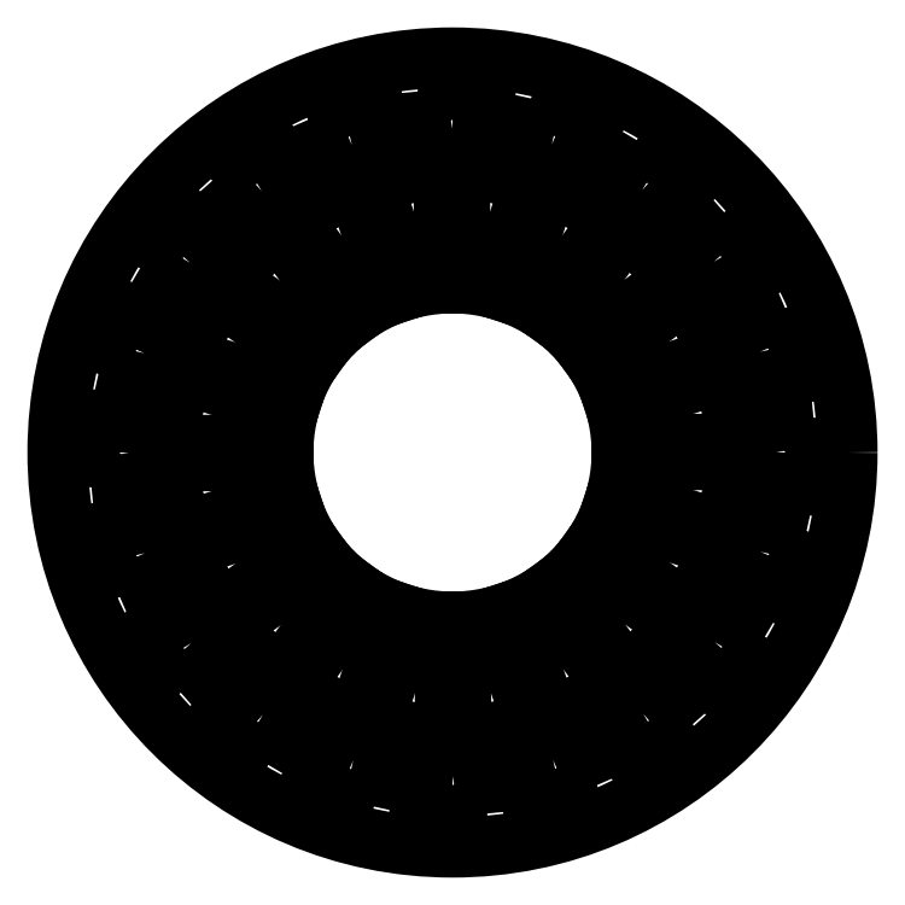
<metadata>
{"format":"dxf","ext":"dxf","renderer":"ezdxf+matplotlib","layout":"modelspace","background":"white","min_lineweight":24,"dpi":150}
</metadata>
<code>
0
SECTION
2
ENTITIES
0
CIRCLE
8
0
10
-2.842e-14
20
-6.389e-16
30
0
40
49
210
3.408e-79
220
4.804e-48
230
1
0
LWPOLYLINE
8
0
90
4
70
1
43
0
10
-33.72
20
-29.8
42
-0.0467
10
-38.66
20
-23.03
10
-30.07
20
-17.91
42
0.0467
10
-26.22
20
-23.18
0
LWPOLYLINE
8
0
90
4
70
1
43
0
10
-38.76
20
22.86
42
-0.0467
10
-33.85
20
29.65
10
-26.33
20
23.06
42
0.0467
10
-30.15
20
17.78
0
LWPOLYLINE
8
0
90
4
70
1
43
0
10
9.76
20
43.93
42
-0.0467
10
17.74
20
41.35
10
13.8
20
32.16
42
0.0467
10
7.591
20
34.17
0
LWPOLYLINE
8
0
90
4
70
1
43
0
10
44.79
20
4.292
42
-0.0467
10
44.81
20
-4.096
10
34.85
20
-3.186
42
0.0467
10
34.84
20
3.338
0
LWPOLYLINE
8
0
90
4
70
1
43
0
10
17.92
20
-41.28
42
-0.0467
10
9.952
20
-43.89
10
7.741
20
-34.13
42
0.0467
10
13.94
20
-32.1
0
LWPOLYLINE
8
0
90
4
70
1
43
0
10
4.292
20
-44.79
42
-0.0467
10
-4.096
20
-44.81
10
-3.186
20
-34.85
42
0.0467
10
3.338
20
-34.84
0
LWPOLYLINE
8
0
90
4
70
1
43
0
10
43.93
20
-9.76
42
-0.0467
10
41.35
20
-17.74
10
32.16
20
-13.8
42
0.0467
10
34.17
20
-7.591
0
LWPOLYLINE
8
0
90
4
70
1
43
0
10
22.86
20
38.76
42
-0.0467
10
29.65
20
33.85
10
23.06
20
26.33
42
0.0467
10
17.78
20
30.15
0
LWPOLYLINE
8
0
90
4
70
1
43
0
10
-29.8
20
33.72
42
-0.0467
10
-23.03
20
38.66
10
-17.91
20
30.07
42
0.0467
10
-23.18
20
26.22
0
LWPOLYLINE
8
0
90
4
70
1
43
0
10
-41.28
20
-17.92
42
-0.0467
10
-43.89
20
-9.952
10
-34.13
20
-7.741
42
0.0467
10
-32.1
20
-13.94
0
LINE
8
0
10
-10.96
20
-30.72
30
0
11
-7.39
21
-19.66
31
-2.342e-30
0
ARC
8
0
10
-2.842e-14
20
-6.389e-16
30
0
40
21
210
8.675e-33
220
2.308e-32
230
1
50
236.9
51
249.4
0
LINE
8
0
10
-11.48
20
-17.58
30
5.053e-31
11
-18.3
21
-27.01
31
2.712e-30
0
ARC
8
0
10
-19.11
20
-26.42
30
1.776e-14
40
1
210
0
220
0
230
1
50
144.1
51
324.1
0
LINE
8
0
10
-19.92
20
-25.83
30
1.776e-14
11
-13.1
21
-16.41
31
1.776e-14
0
ARC
8
0
10
-2.842e-14
20
-6.389e-16
30
0
40
21
210
-3.884e-33
220
3.465e-32
230
1
50
218.9
51
231.4
0
LINE
8
0
10
-16.35
20
-13.17
30
3.929e-31
11
-25.75
21
-20.03
31
1.233e-30
0
ARC
8
0
10
-26.34
20
-19.22
30
1.776e-14
40
1
210
0
220
0
230
1
50
126.1
51
306.1
0
LINE
8
0
10
-26.93
20
-18.42
30
1.776e-14
11
-17.53
21
-11.56
31
1.776e-14
0
ARC
8
0
10
-2.842e-14
20
-6.389e-16
30
0
40
21
210
1.357e-32
220
-2.058e-32
230
1
50
200.9
51
213.4
0
LINE
8
0
10
-19.62
20
-7.476
30
1.124e-31
11
-30.68
21
-11.09
31
0
0
ARC
8
0
10
-30.99
20
-10.14
30
1.776e-14
40
1
210
0
220
0
230
1
50
108.1
51
288.1
0
LINE
8
0
10
-31.3
20
-9.193
30
1.776e-14
11
-20.25
21
-5.575
31
1.776e-14
0
ARC
8
0
10
-2.842e-14
20
-6.389e-16
30
0
40
21
210
-2.377e-32
220
-6.545e-33
230
1
50
182.9
51
195.4
0
LINE
8
0
10
-20.97
20
-1.046
30
-5.053e-31
11
-32.6
21
-1.071
31
0
0
ARC
8
0
10
-32.61
20
-0.07125
30
4.79e-47
40
1
210
-2.459e-32
220
-2.721e-32
230
1
50
90.13
51
270.1
0
LINE
8
0
10
-32.61
20
0.9287
30
2.716e-32
11
-20.98
21
0.9542
31
0
0
ARC
8
0
10
-2.842e-14
20
-6.389e-16
30
0
40
21
210
-2.512e-32
220
-9.654e-33
230
1
50
164.9
51
177.4
0
LINE
8
0
10
-20.27
20
5.487
30
-4.562e-31
11
-31.34
21
9.056
31
0
0
ARC
8
0
10
-31.03
20
10.01
30
-1.368e-46
40
1
210
-1.513e-32
220
-4.692e-32
230
1
50
72.13
51
252.1
0
LINE
8
0
10
-30.72
20
10.96
30
4.93e-32
11
-19.66
21
7.39
31
0
0
ARC
8
0
10
-2.842e-14
20
-6.389e-16
30
0
40
21
210
-4.181e-32
220
2.889e-32
230
1
50
146.9
51
159.4
0
LINE
8
0
10
-17.58
20
11.48
30
-1.067e-30
11
-27.01
21
18.3
31
0
0
ARC
8
0
10
-26.42
20
19.11
30
-4.447e-48
40
1
210
-1.106e-32
220
6.884e-32
230
1
50
54.13
51
234.1
0
LINE
8
0
10
-25.83
20
19.92
30
-4.93e-32
11
-16.41
21
13.1
31
0
0
ARC
8
0
10
-2.842e-14
20
-6.389e-16
30
0
40
21
210
1.926e-32
220
-1.538e-32
230
1
50
128.9
51
141.4
0
LINE
8
0
10
-13.17
20
16.35
30
5.053e-31
11
-20.03
21
25.75
31
0
0
ARC
8
0
10
-19.22
20
26.34
30
6.03e-47
40
1
210
-5.379e-33
220
-3.445e-32
230
1
50
36.13
51
216.1
0
LINE
8
0
10
-18.42
20
26.93
30
2.465e-32
11
-11.56
21
17.53
31
0
0
ARC
8
0
10
-2.842e-14
20
-6.389e-16
30
0
40
21
210
-2.058e-32
220
-1.357e-32
230
1
50
110.9
51
123.4
0
LINE
8
0
10
-7.476
20
19.62
30
1.124e-31
11
-11.09
21
30.68
31
1.233e-31
0
ARC
8
0
10
-10.14
20
30.99
30
1.776e-14
40
1
210
0
220
-0
230
1
50
18.13
51
198.1
0
LINE
8
0
10
-9.193
20
31.3
30
1.776e-14
11
-5.575
21
20.25
31
1.776e-14
0
ARC
8
0
10
-2.842e-14
20
-6.389e-16
30
0
40
21
210
3.031e-32
220
-1.722e-32
230
1
50
92.85
51
105.4
0
LINE
8
0
10
-1.046
20
20.97
30
3.929e-31
11
-1.071
21
32.6
31
-1.859e-31
0
ARC
8
0
10
-0.07125
20
32.61
30
-3.421e-48
40
1
210
5.913e-35
220
-2.706e-32
230
1
50
0.1252
51
180.1
0
LINE
8
0
10
0.9287
20
32.61
30
1.657e-48
11
0.9542
21
20.98
31
2.167e-31
0
ARC
8
0
10
-2.842e-14
20
-6.389e-16
30
0
40
21
210
7.001e-35
220
1.539e-33
230
1
50
74.85
51
87.4
0
LINE
8
0
10
5.487
20
20.27
30
-3.158e-32
11
9.056
21
31.34
31
-1.233e-31
0
ARC
8
0
10
10.01
20
31.03
30
-1.813e-46
40
1
210
4.314e-32
220
-2.686e-32
230
1
50
-17.87
51
162.1
0
LINE
8
0
10
10.96
20
30.72
30
-4.93e-32
11
7.39
21
19.66
31
1.233e-31
0
ARC
8
0
10
-2.842e-14
20
-6.389e-16
30
0
40
21
210
3.175e-32
220
1.44e-32
230
1
50
56.85
51
69.4
0
LINE
8
0
10
11.48
20
17.58
30
-6.177e-31
11
18.3
21
27.01
31
2.465e-31
0
ARC
8
0
10
19.11
20
26.42
30
-1.776e-14
40
1
210
0
220
0
230
1
50
-35.87
51
144.1
0
LINE
8
0
10
19.92
20
25.83
30
-1.776e-14
11
13.1
21
16.41
31
-1.776e-14
0
ARC
8
0
10
-2.842e-14
20
-6.389e-16
30
0
40
21
210
-3.884e-33
220
3.465e-32
230
1
50
38.85
51
51.4
0
LINE
8
0
10
16.35
20
13.17
30
-3.929e-31
11
25.75
21
20.03
31
2.465e-31
0
ARC
8
0
10
26.34
20
19.22
30
-1.776e-14
40
1
210
-0
220
0
230
1
50
-53.87
51
126.1
0
LINE
8
0
10
26.93
20
18.42
30
-1.776e-14
11
17.53
21
11.56
31
-1.776e-14
0
ARC
8
0
10
-2.842e-14
20
-6.389e-16
30
0
40
21
210
6.83e-32
220
-1.403e-32
230
1
50
20.85
51
33.4
0
LINE
8
0
10
19.62
20
7.476
30
-1.235e-30
11
30.68
21
11.09
31
0
0
ARC
8
0
10
30.99
20
10.14
30
-1.776e-14
40
1
210
-0
220
0
230
1
50
-71.87
51
108.1
0
LINE
8
0
10
31.3
20
9.193
30
-1.776e-14
11
20.25
21
5.575
31
-1.776e-14
0
ARC
8
0
10
-2.842e-14
20
-6.389e-16
30
0
40
21
210
-1.722e-32
220
-3.031e-32
230
1
50
2.855
51
15.4
0
LINE
8
0
10
20.97
20
1.046
30
3.929e-31
11
32.6
21
1.071
31
0
0
ARC
8
0
10
32.61
20
0.07125
30
5.645e-47
40
1
210
5.934e-35
220
-2.716e-32
230
1
50
-89.87
51
90.13
0
LINE
8
0
10
32.61
20
-0.9287
30
-2.716e-32
11
20.98
21
-0.9542
31
0
0
ARC
8
0
10
-2.842e-14
20
-6.389e-16
30
0
40
21
210
2.645e-32
220
3.89e-32
230
1
50
344.9
51
357.4
0
LINE
8
0
10
20.27
20
-5.487
30
-3.227e-31
11
31.34
21
-9.056
31
0
0
ARC
8
0
10
31.03
20
-10.01
30
-3.165e-47
40
1
210
1.968e-32
220
-1.93e-32
230
1
50
-107.9
51
72.13
0
LINE
8
0
10
30.72
20
-10.96
30
-1.233e-32
11
19.66
21
-7.39
31
0
0
ARC
8
0
10
-2.842e-14
20
-6.389e-16
30
0
40
21
210
8.675e-33
220
2.308e-32
230
1
50
326.9
51
339.4
0
LINE
8
0
10
17.58
20
-11.48
30
1.124e-31
11
27.01
21
-18.3
31
0
0
ARC
8
0
10
26.42
20
-19.11
30
-3.421e-48
40
1
210
-3.442e-32
220
-5.529e-33
230
1
50
-125.9
51
54.13
0
LINE
8
0
10
25.83
20
-19.92
30
-2.465e-32
11
16.41
21
-13.1
31
0
0
ARC
8
0
10
-2.842e-14
20
-6.389e-16
30
0
40
21
210
-3.076e-32
220
-3.853e-32
230
1
50
308.9
51
321.4
0
LINE
8
0
10
13.17
20
-16.35
30
-2.248e-31
11
20.03
21
-25.75
31
0
0
ARC
8
0
10
19.22
20
-26.34
30
-1.368e-47
40
1
210
-5.436e-32
220
-9.155e-33
230
1
50
-143.9
51
36.13
0
LINE
8
0
10
18.42
20
-26.93
30
-4.93e-32
11
11.56
21
-17.53
31
0
0
ARC
8
0
10
-2.842e-14
20
-6.389e-16
30
0
40
21
210
1.357e-32
220
-2.058e-32
230
1
50
290.9
51
303.4
0
LINE
8
0
10
7.476
20
-19.62
30
-5.053e-31
11
11.09
21
-30.68
31
1.233e-31
0
ARC
8
0
10
10.14
20
-30.99
30
-1.776e-14
40
1
210
0
220
0
230
1
50
-161.9
51
18.13
0
LINE
8
0
10
9.193
20
-31.3
30
-1.776e-14
11
5.575
21
-20.25
31
-1.776e-14
0
ARC
8
0
10
-2.842e-14
20
-6.389e-16
30
0
40
21
210
-6.545e-33
220
2.377e-32
230
1
50
272.9
51
285.4
0
LINE
8
0
10
1.046
20
-20.97
30
5.053e-31
11
1.071
21
-32.6
31
1.48e-30
0
ARC
8
0
10
0.07125
20
-32.61
30
3.421e-48
40
1
210
5.913e-35
220
-2.706e-32
230
1
50
-179.9
51
0.1252
0
LINE
8
0
10
-0.9287
20
-32.61
30
-1.657e-48
11
-0.9542
21
-20.98
31
9.543e-31
0
ARC
8
0
10
-2.842e-14
20
-6.389e-16
30
0
40
21
210
-9.101e-34
220
-2.001e-32
230
1
50
254.9
51
267.4
0
LINE
8
0
10
-5.487
20
-20.27
30
-4.106e-31
11
-9.056
21
-31.34
31
-1.233e-31
0
ARC
8
0
10
-10.01
20
-31.03
30
-1.676e-46
40
1
210
-3.783e-33
220
-1.173e-32
230
1
50
162.1
51
342.1
0
LWPOLYLINE
8
0
90
4
70
1
43
0
10
-22.86
20
-38.76
42
-0.0467
10
-29.65
20
-33.85
10
-23.06
20
-26.33
42
0.0467
10
-17.78
20
-30.15
0
LWPOLYLINE
8
0
90
4
70
1
43
0
10
-43.93
20
9.76
42
-0.0467
10
-41.35
20
17.74
10
-32.16
20
13.8
42
0.0467
10
-34.17
20
7.591
0
LWPOLYLINE
8
0
90
4
70
1
43
0
10
-4.292
20
44.79
42
-0.0467
10
4.096
20
44.81
10
3.186
20
34.85
42
0.0467
10
-3.338
20
34.84
0
LWPOLYLINE
8
0
90
4
70
1
43
0
10
41.28
20
17.92
42
-0.0467
10
43.89
20
9.952
10
34.13
20
7.741
42
0.0467
10
32.1
20
13.94
0
LWPOLYLINE
8
0
90
4
70
1
43
0
10
29.8
20
-33.72
42
-0.0467
10
23.03
20
-38.66
10
17.91
20
-30.07
42
0.0467
10
23.18
20
-26.22
0
LWPOLYLINE
8
0
90
4
70
1
43
0
10
38.76
20
-22.86
42
-0.0467
10
33.85
20
-29.65
10
26.33
20
-23.06
42
0.0467
10
30.15
20
-17.78
0
LWPOLYLINE
8
0
90
4
70
1
43
0
10
33.72
20
29.8
42
-0.0467
10
38.66
20
23.03
10
30.07
20
17.91
42
0.0467
10
26.22
20
23.18
0
LWPOLYLINE
8
0
90
4
70
1
43
0
10
-17.92
20
41.28
42
-0.0467
10
-9.952
20
43.89
10
-7.741
20
34.13
42
0.0467
10
-13.94
20
32.1
0
LWPOLYLINE
8
0
90
4
70
1
43
0
10
-44.79
20
-4.292
42
-0.0467
10
-44.81
20
4.096
10
-34.85
20
3.186
42
0.0467
10
-34.84
20
-3.338
0
LWPOLYLINE
8
0
90
4
70
1
43
0
10
-9.76
20
-43.93
42
-0.0467
10
-17.74
20
-41.35
10
-13.8
20
-32.16
42
0.0467
10
-7.591
20
-34.17
0
ENDSEC
0
EOF

</code>
